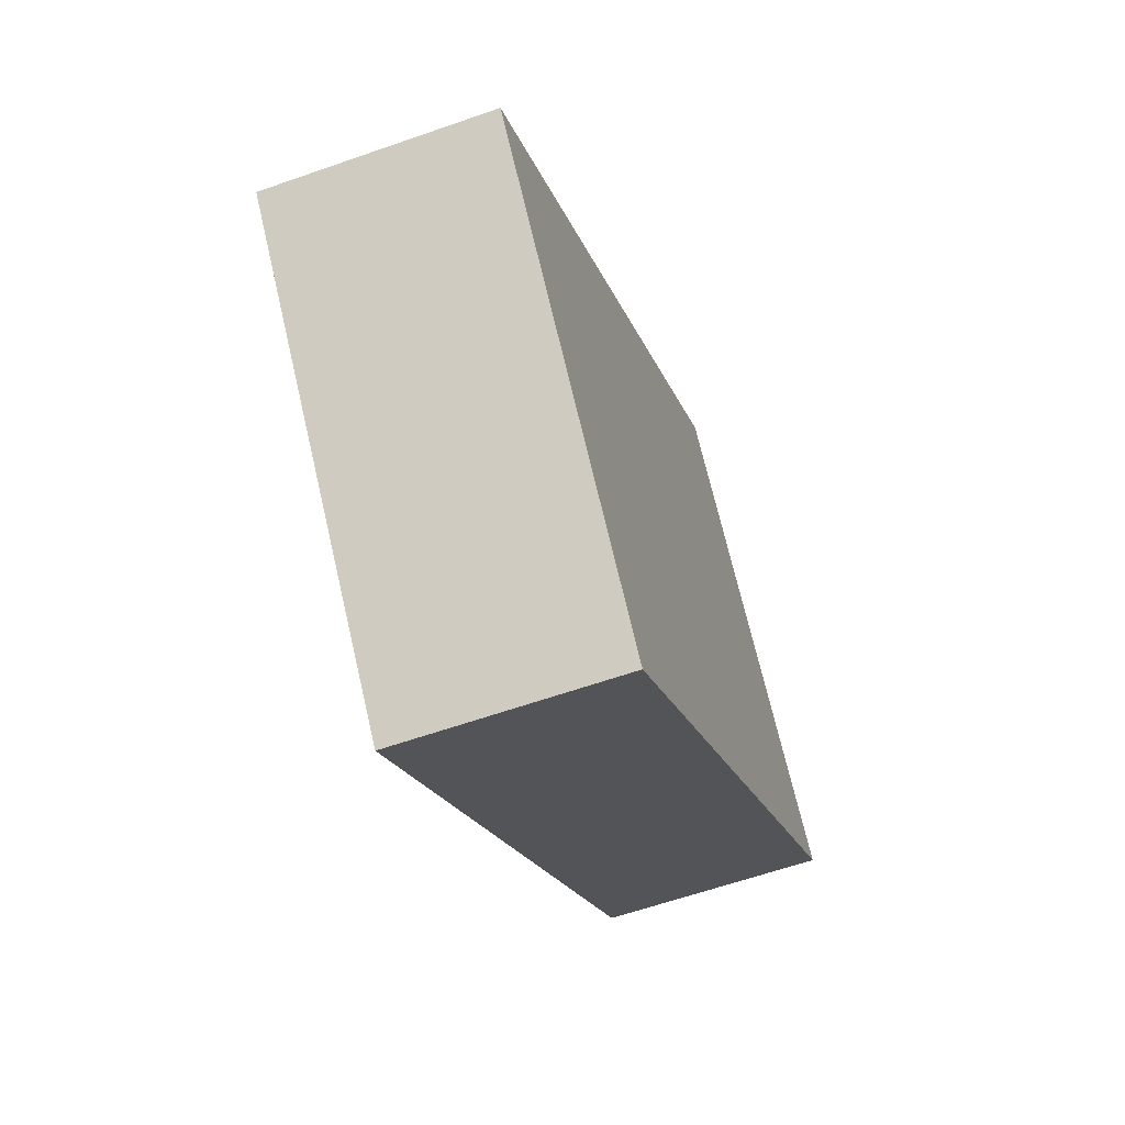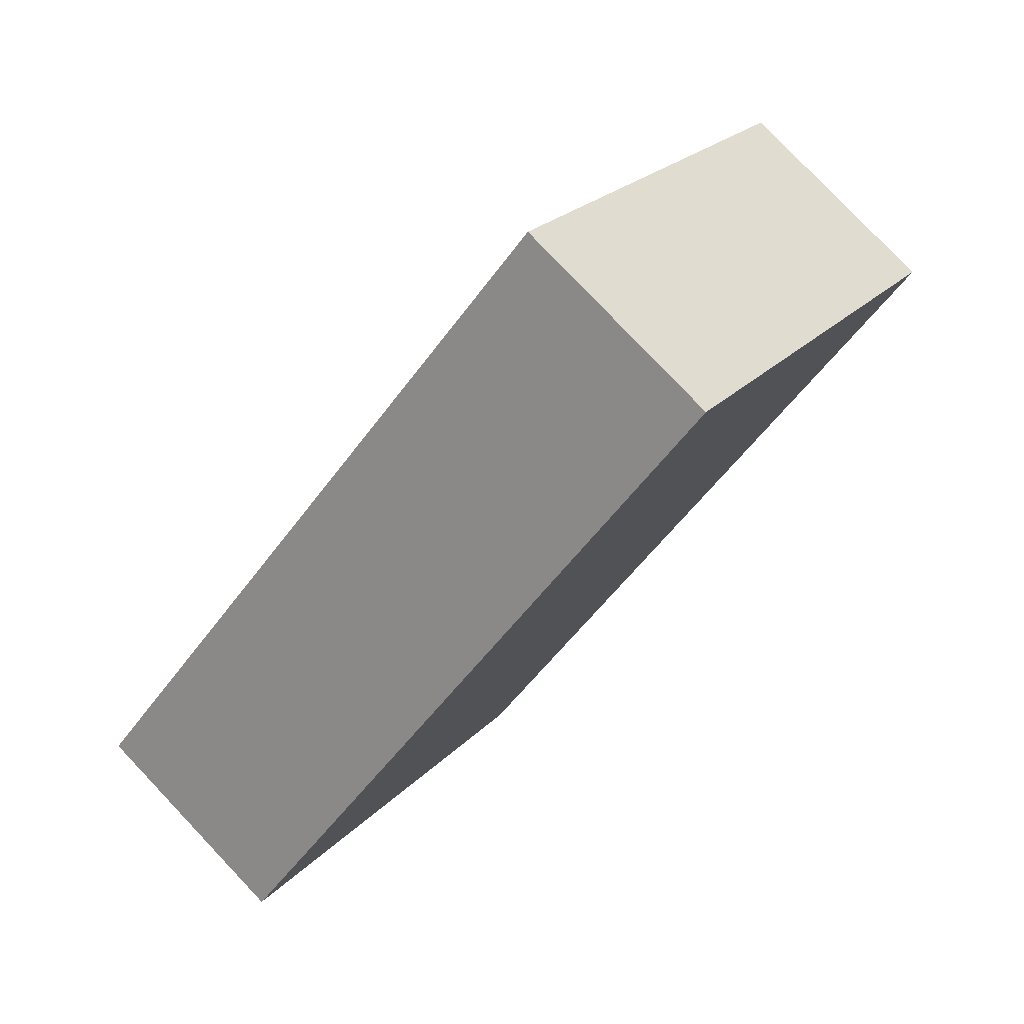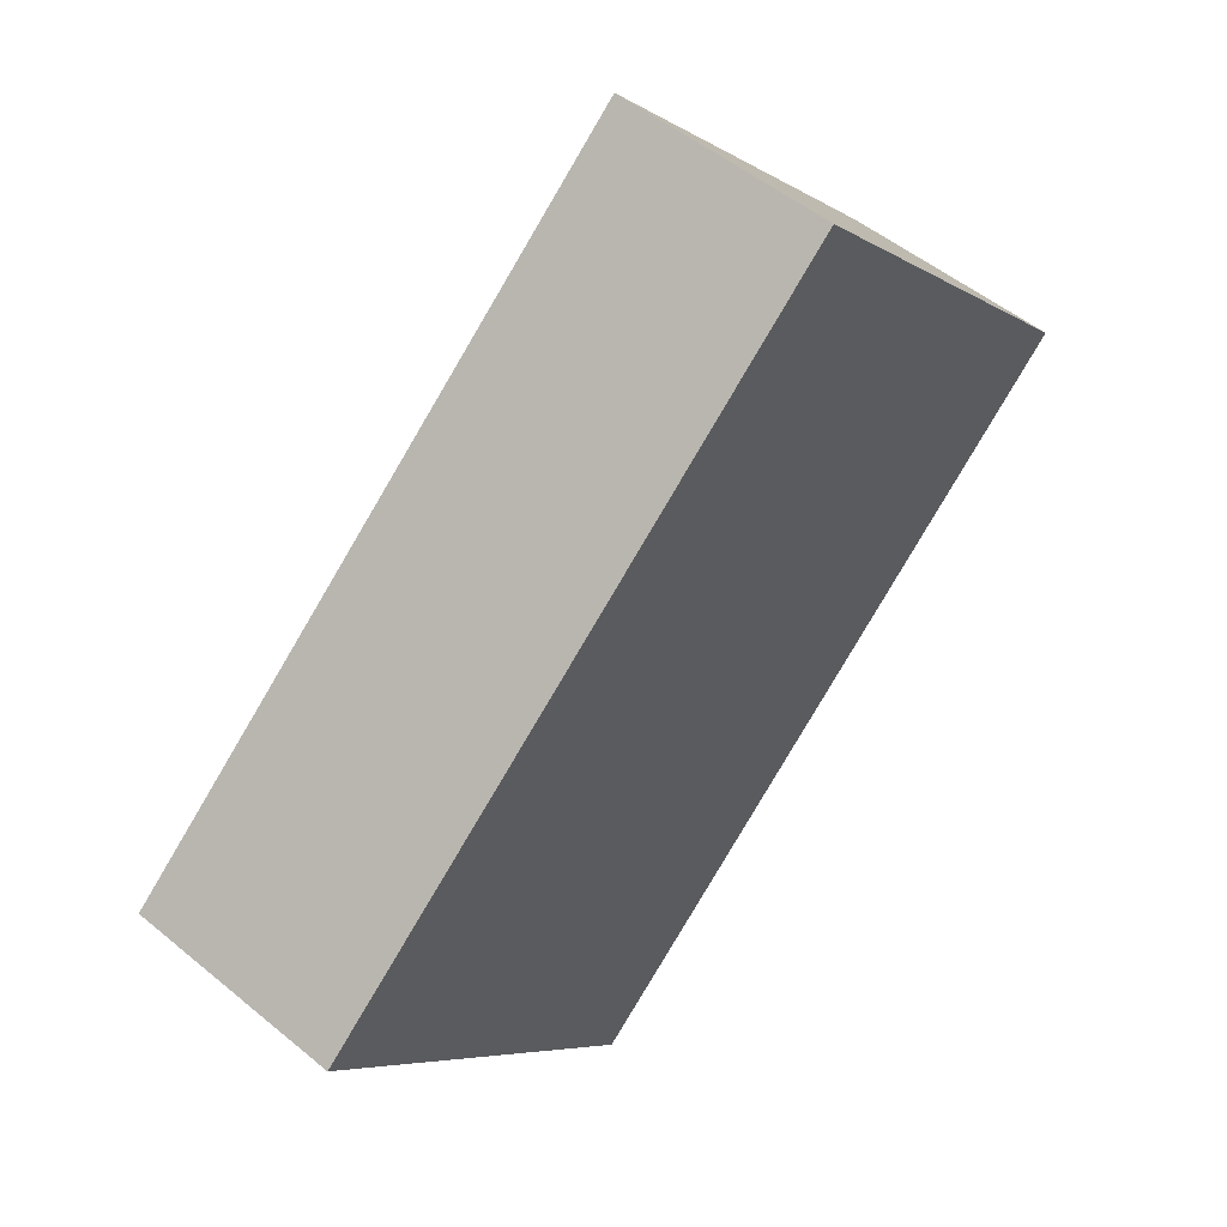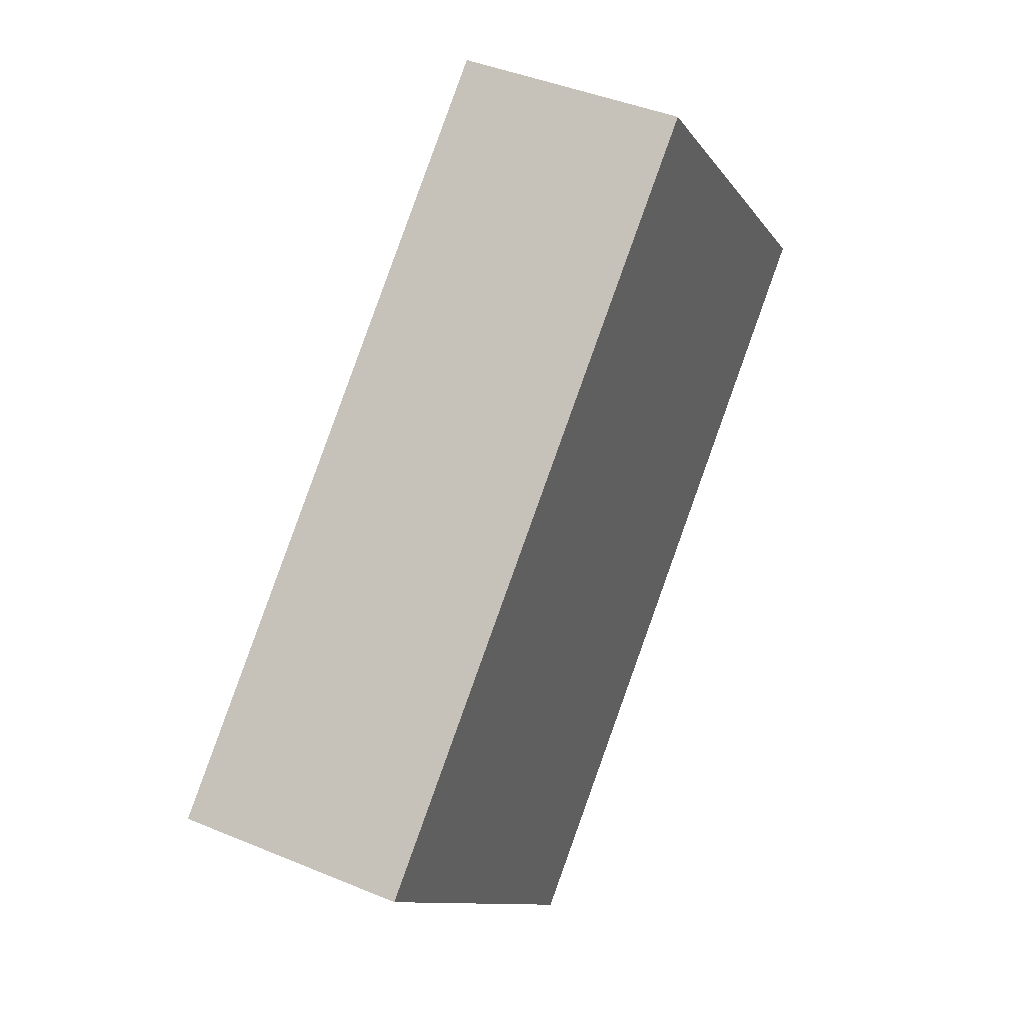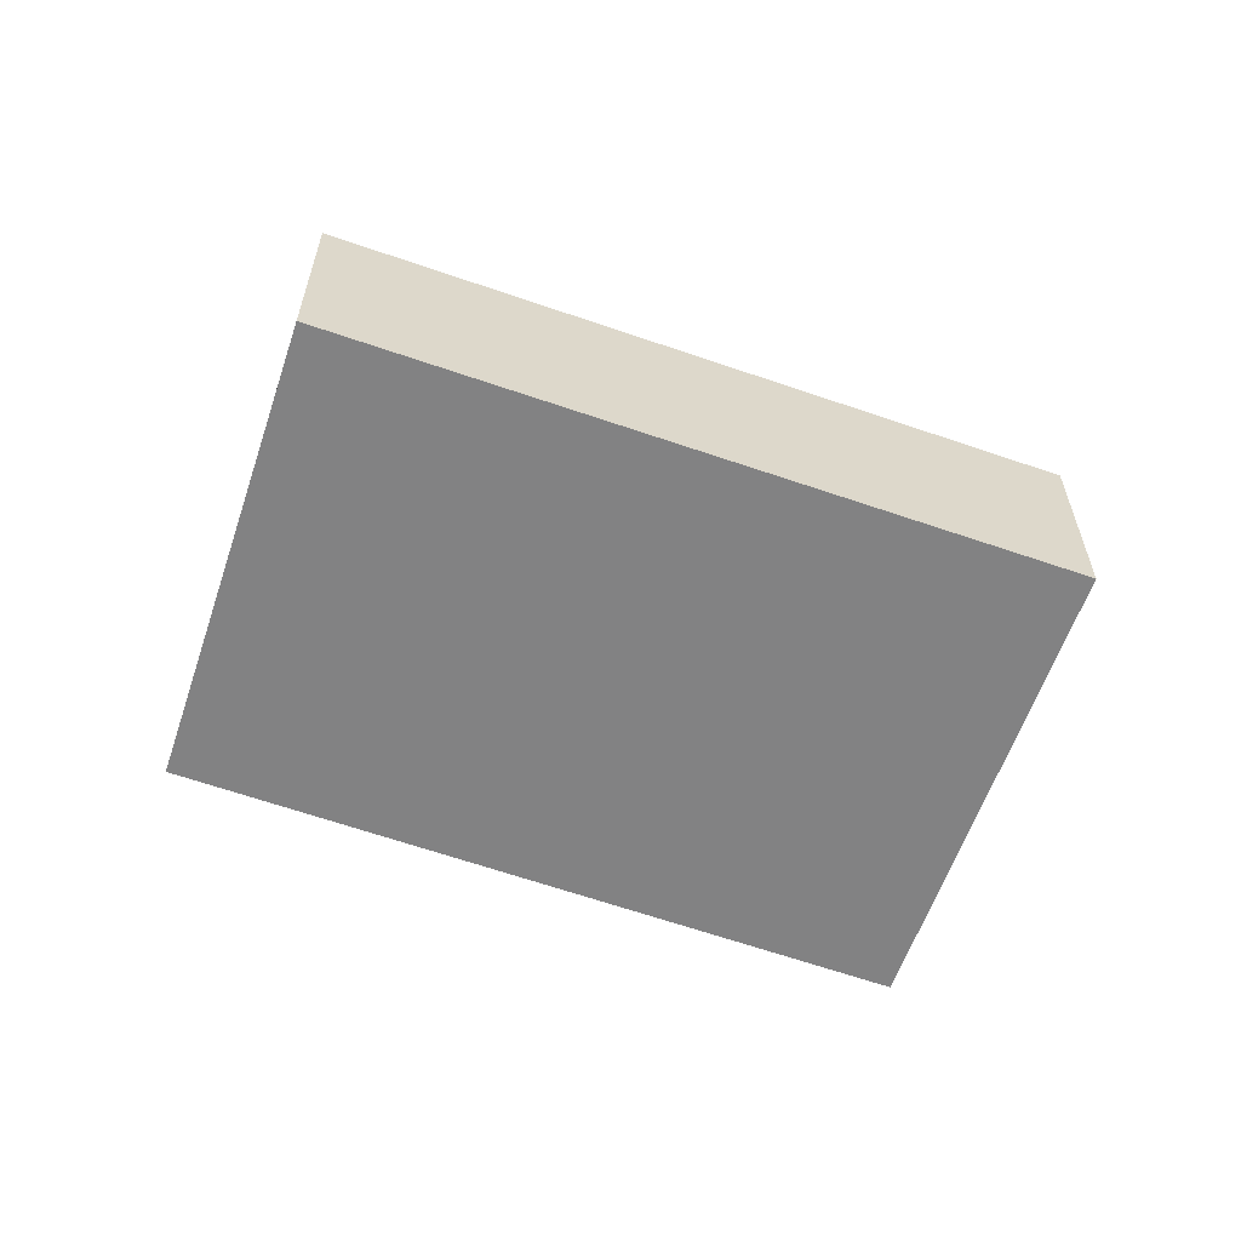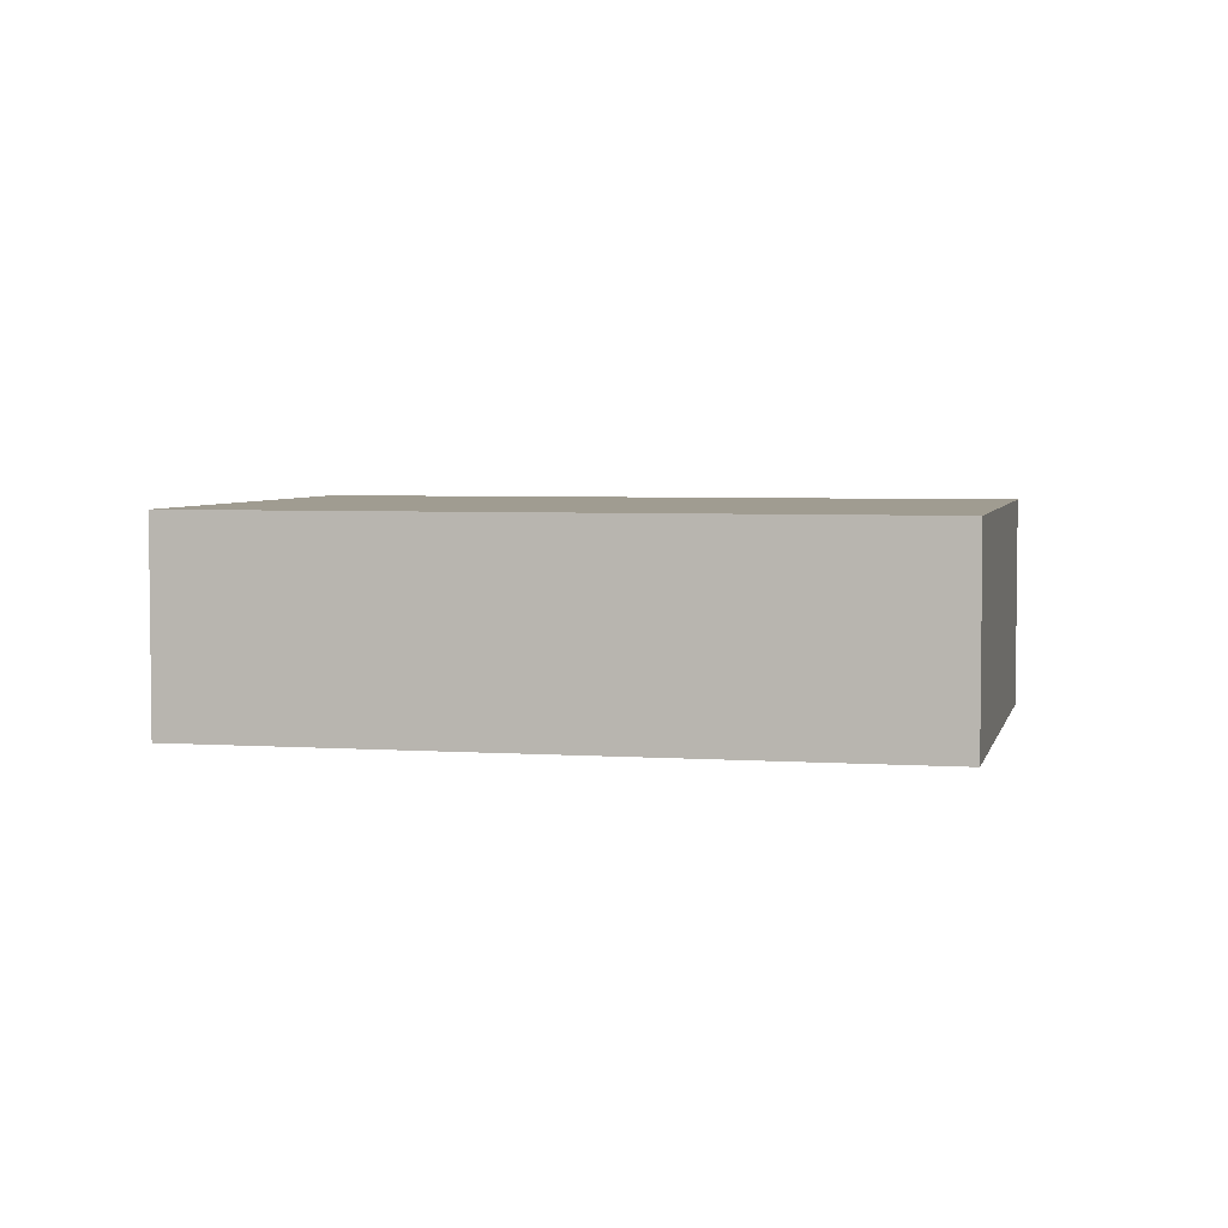
<metadata>
{"format":"obj","ext":"obj","renderer":"f3d","projection":"perspective","resolution":1024,"background":"white","views":[{"elev":-60.5,"azim":-70.2,"up":"+Z"},{"elev":79.5,"azim":-43.5,"up":"+Z"},{"elev":51.0,"azim":-48.0,"up":"+Z"},{"elev":42.3,"azim":-63.4,"up":"+Z"},{"elev":-60.8,"azim":119.3,"up":"+Y"},{"elev":4.3,"azim":151.3,"up":"+Y"}]}
</metadata>
<code>
v  4.669 3.084 -5.306
v  8.145 3.084 7.003
v  12.84 3.084 1.845
v  0 3.084 1.888e-16
v  12.84 -1.13e-16 1.845
v  4.669 3.249e-16 -5.306
v  0 0 0
v  8.145 -4.288e-16 7.003
g defaultobject
f 1 2 3
f 2 1 4
f 5 1 3
f 1 5 6
f 6 4 1
f 4 6 7
f 7 2 4
f 2 7 8
f 8 3 2
f 3 8 5
f 8 6 5
f 6 8 7

</code>
